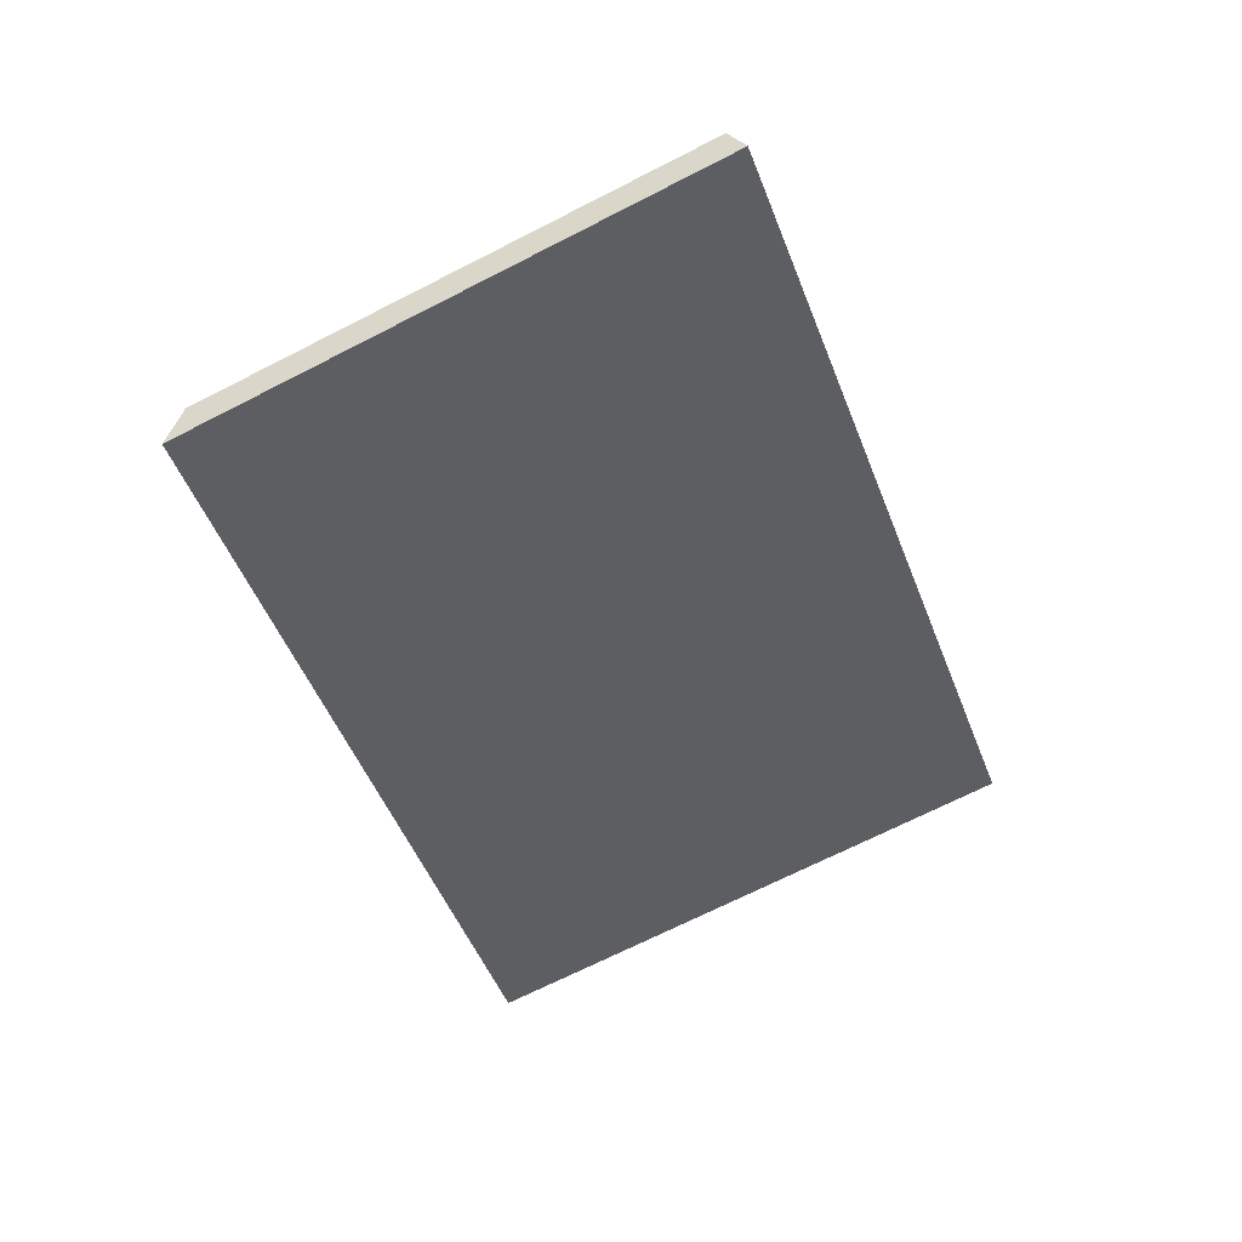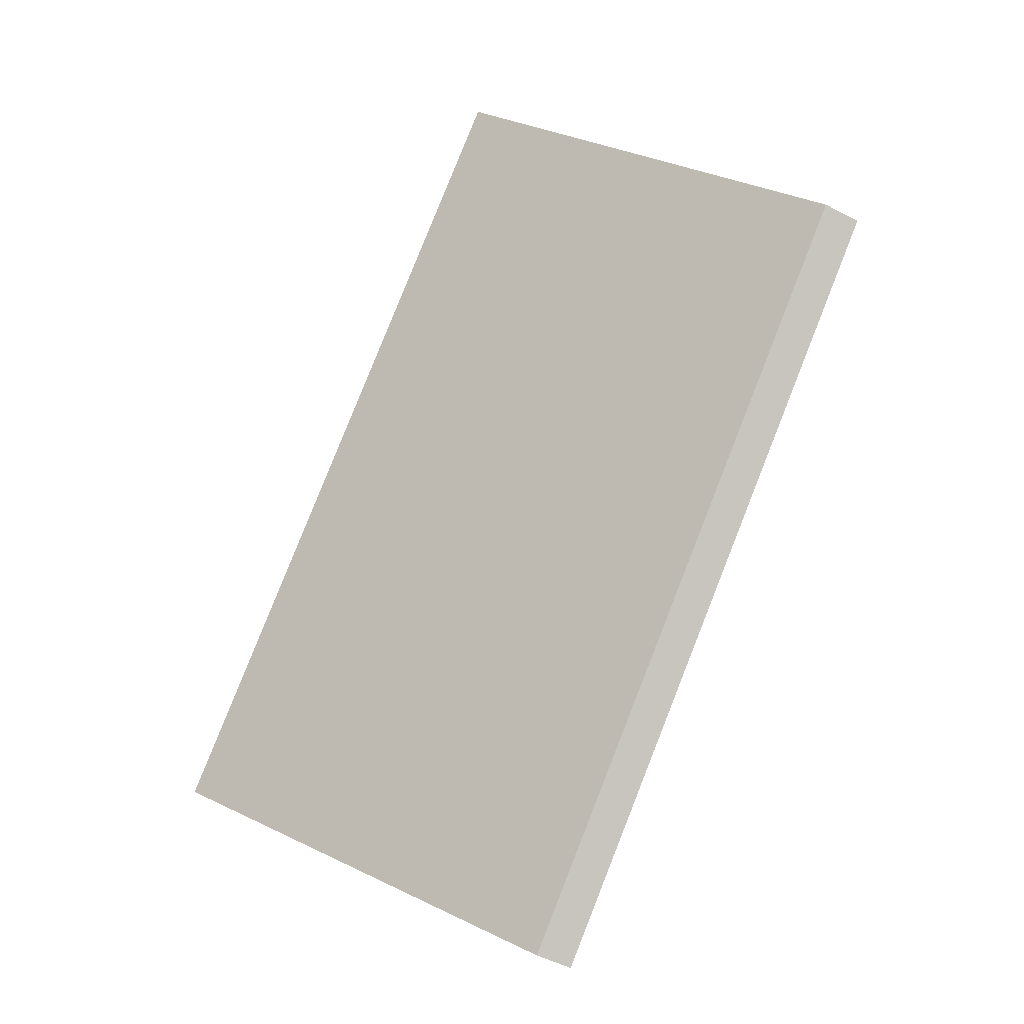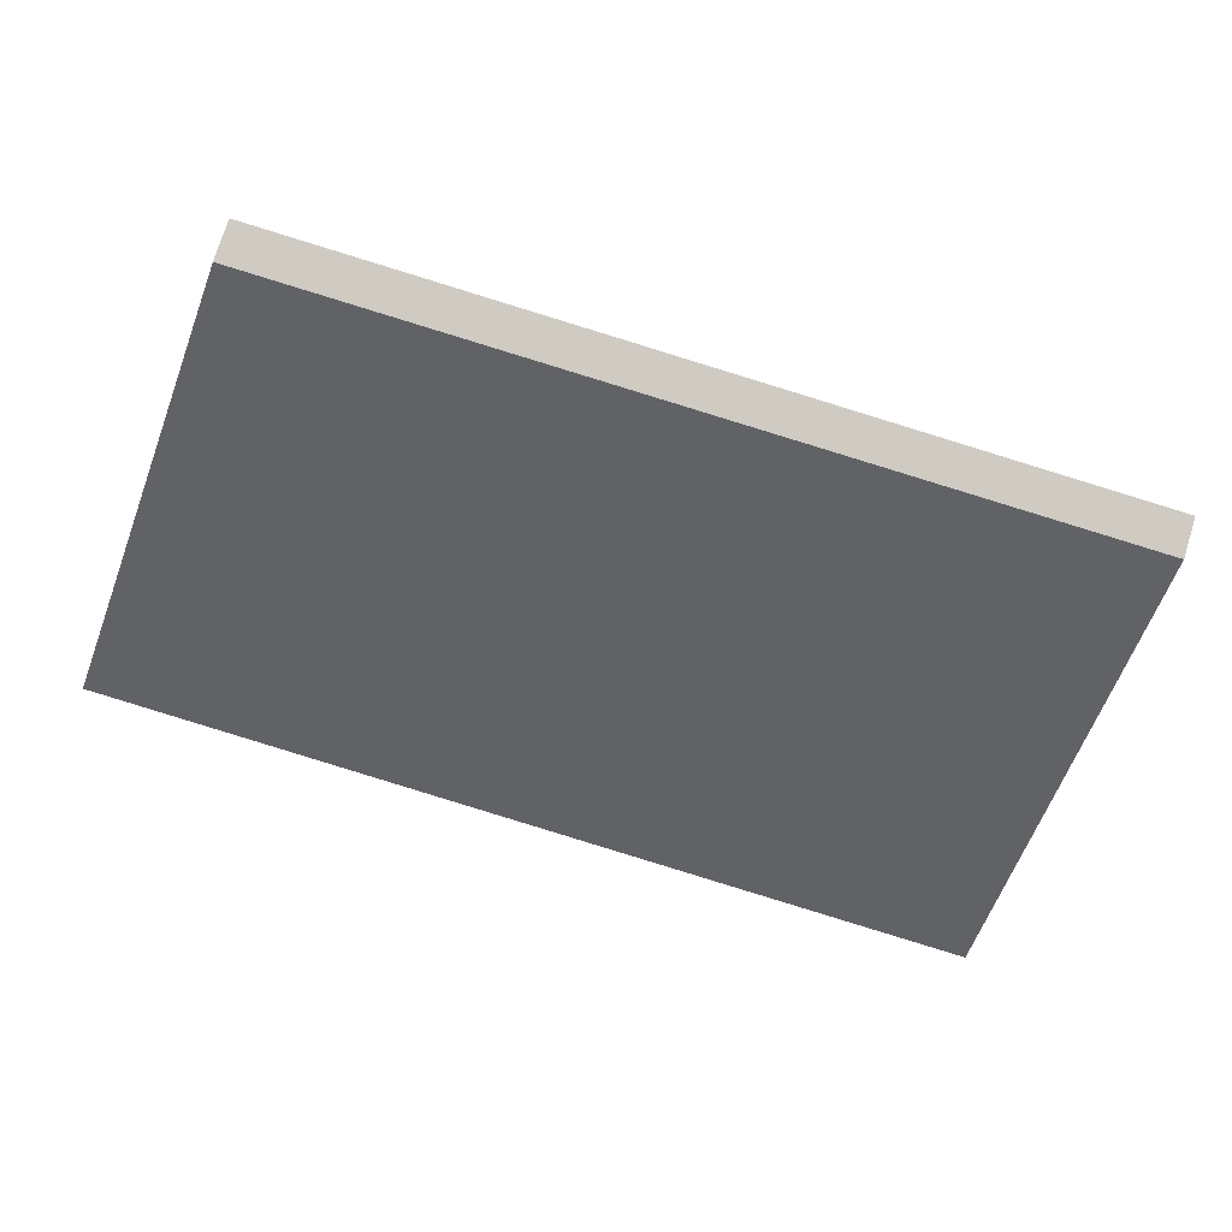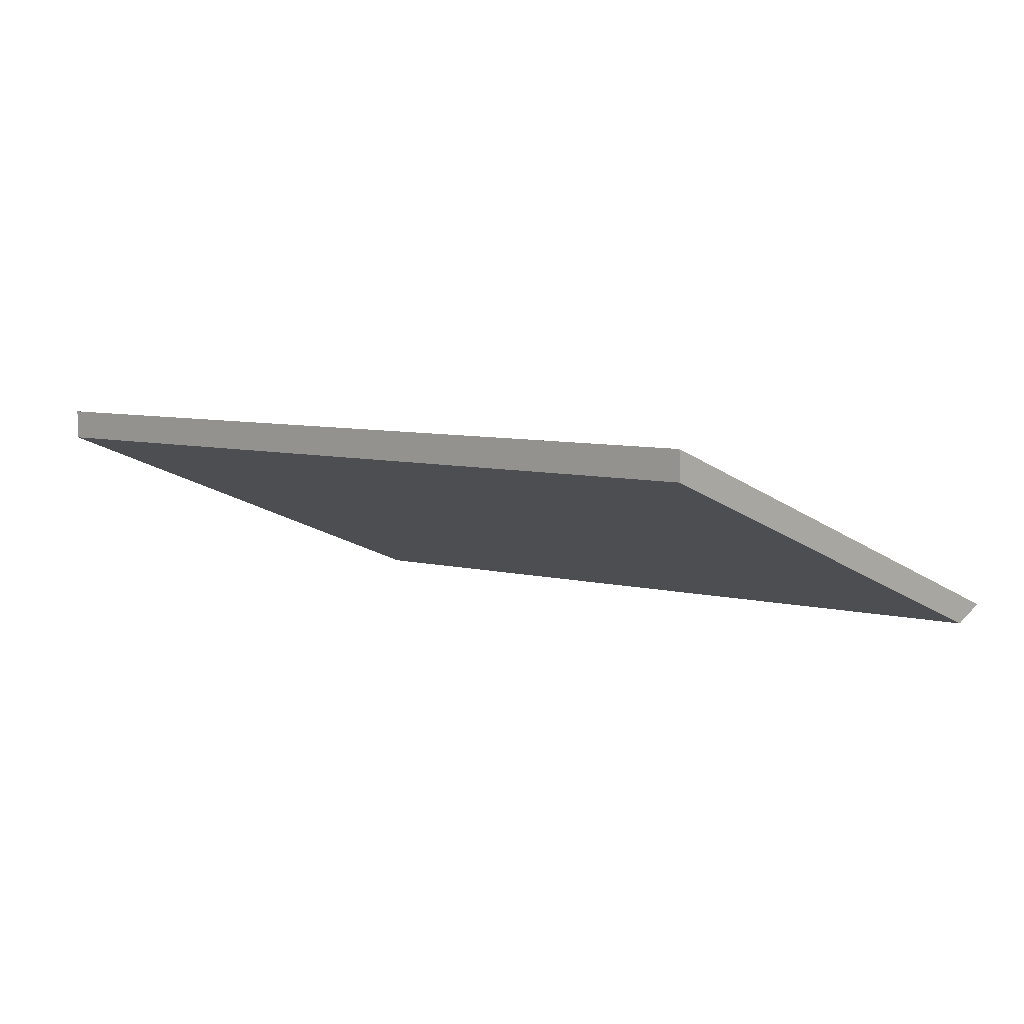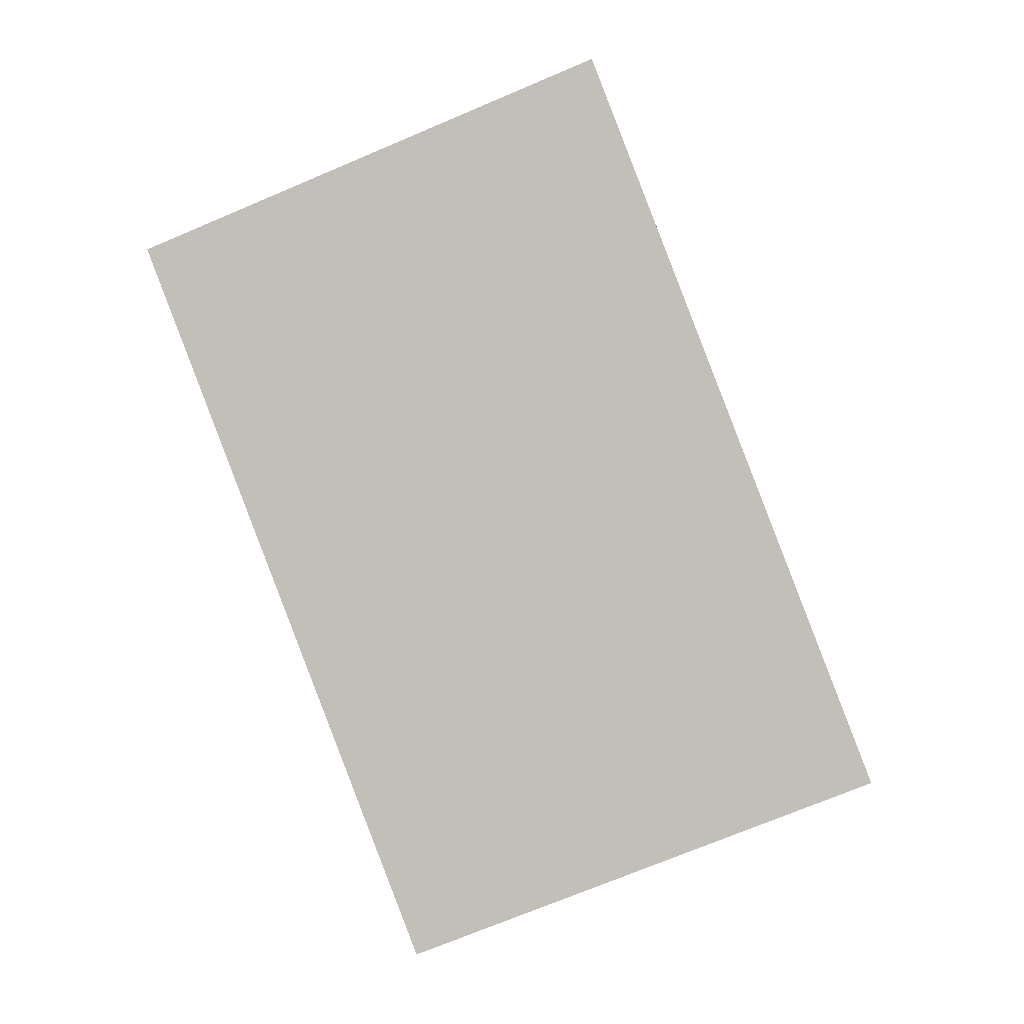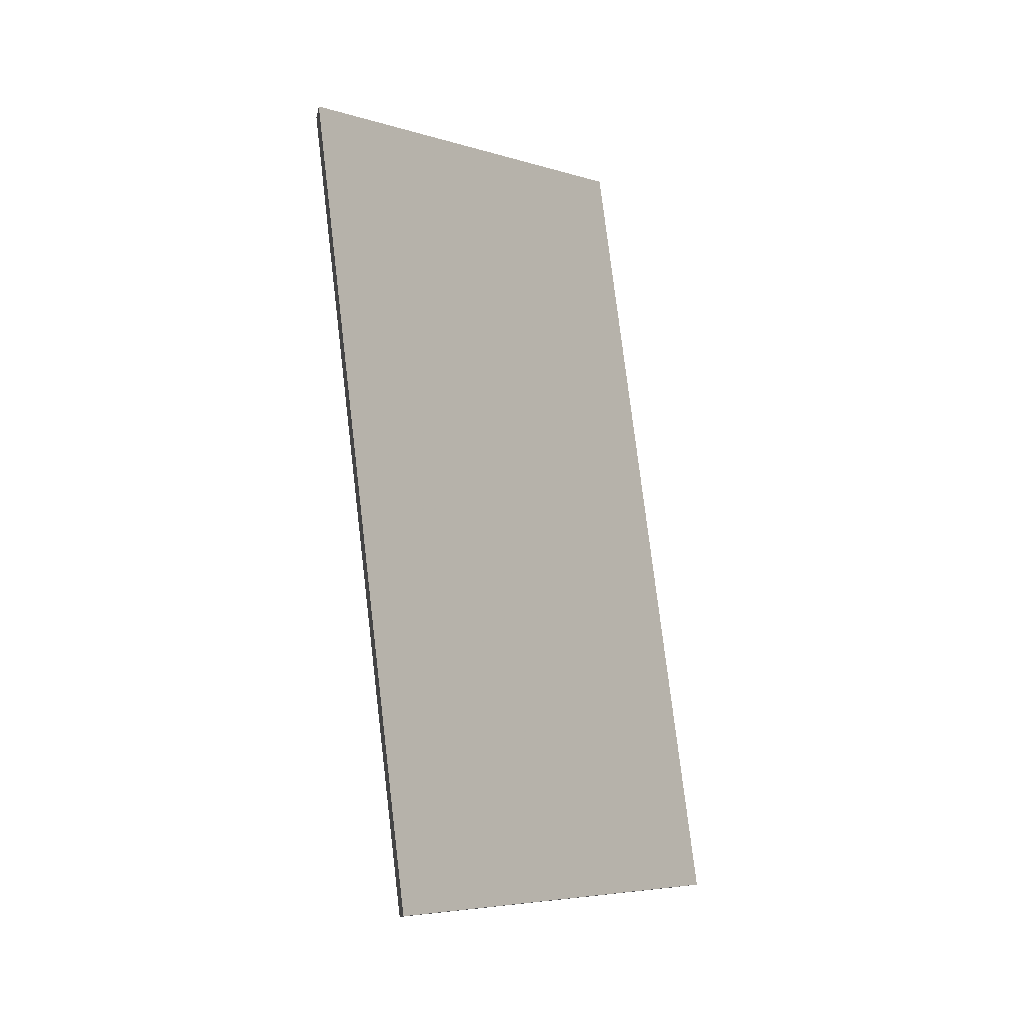
<metadata>
{"format":"obj","ext":"obj","renderer":"f3d","projection":"perspective","resolution":1024,"background":"white","views":[{"elev":34.7,"azim":144.8,"up":"+Z"},{"elev":-9.6,"azim":12.9,"up":"+Z"},{"elev":-70.5,"azim":94.4,"up":"+Y"},{"elev":5.0,"azim":-23.3,"up":"+Y"},{"elev":-3.7,"azim":158.8,"up":"+Z"},{"elev":-31.3,"azim":107.8,"up":"+Z"}]}
</metadata>
<code>
v 0.7279 -0.007597 1.247
v 0.7584 -0.01959 1.234
v 0.78 -0.01959 1.288
v 0.7511 -0.008 1.301
v 0.7511 -0.006018 1.301
v 0.7511 -0.008 1.301
v 0.78 -0.01959 1.288
v 0.7822 -0.01847 1.287
v 0.7822 -0.01847 1.287
v 0.78 -0.01959 1.288
v 0.7584 -0.01959 1.234
v 0.7607 -0.01847 1.233
v 0.7607 -0.01847 1.233
v 0.7584 -0.01959 1.234
v 0.7279 -0.007597 1.247
v 0.7279 -0.005616 1.247
v 0.7279 -0.005616 1.247
v 0.7279 -0.007597 1.247
v 0.7511 -0.008 1.301
v 0.7511 -0.006018 1.301
v 0.7511 -0.006018 1.301
v 0.7822 -0.01847 1.287
v 0.7607 -0.01847 1.233
v 0.7279 -0.005616 1.247
f 1 2 3
f 1 3 4
f 5 6 7
f 5 7 8
f 9 10 11
f 9 11 12
f 13 14 15
f 13 15 16
f 17 18 19
f 17 19 20
f 21 22 23
f 21 23 24

</code>
